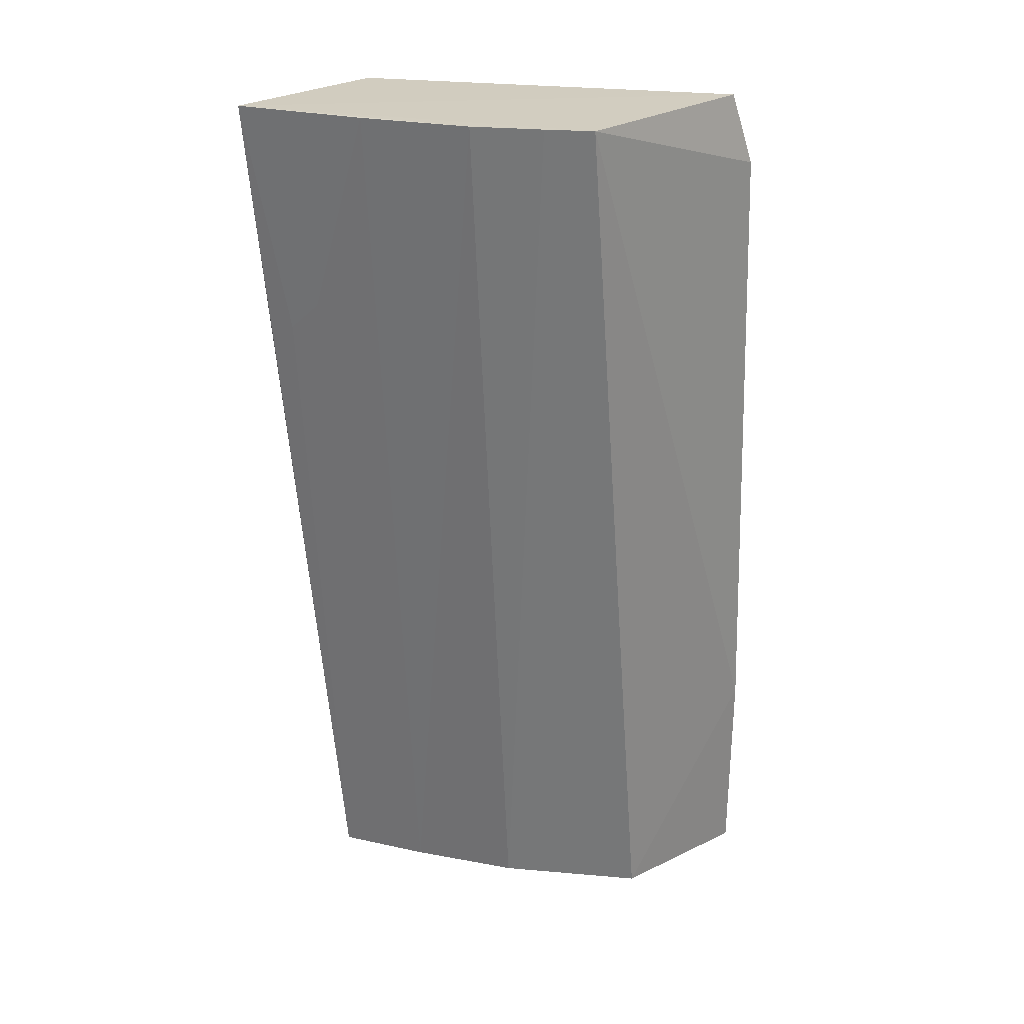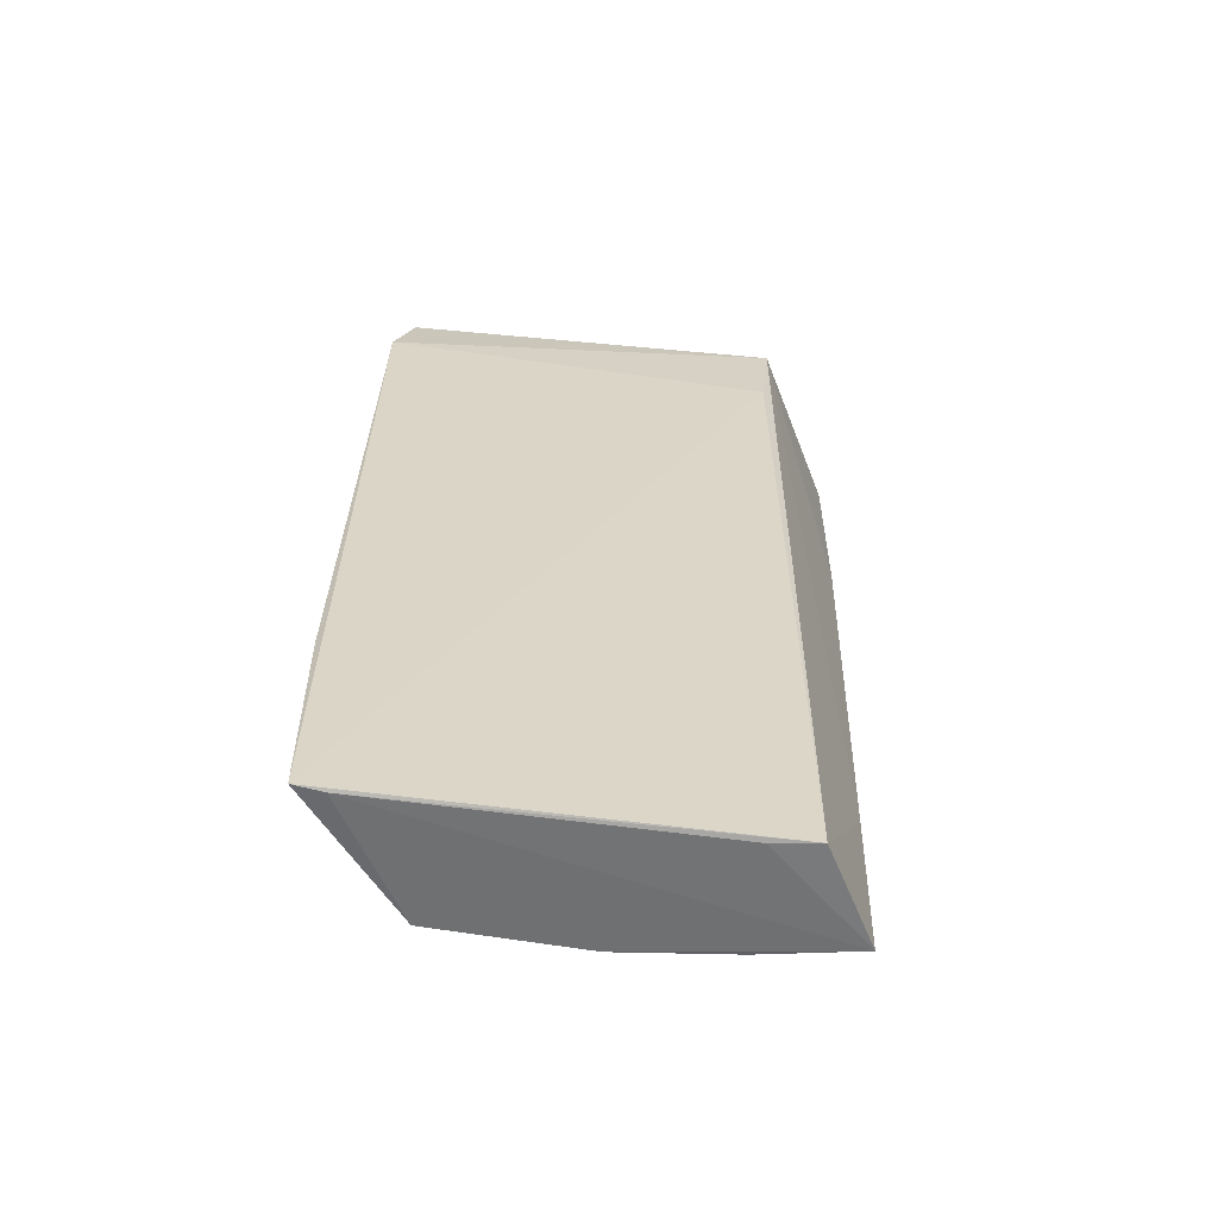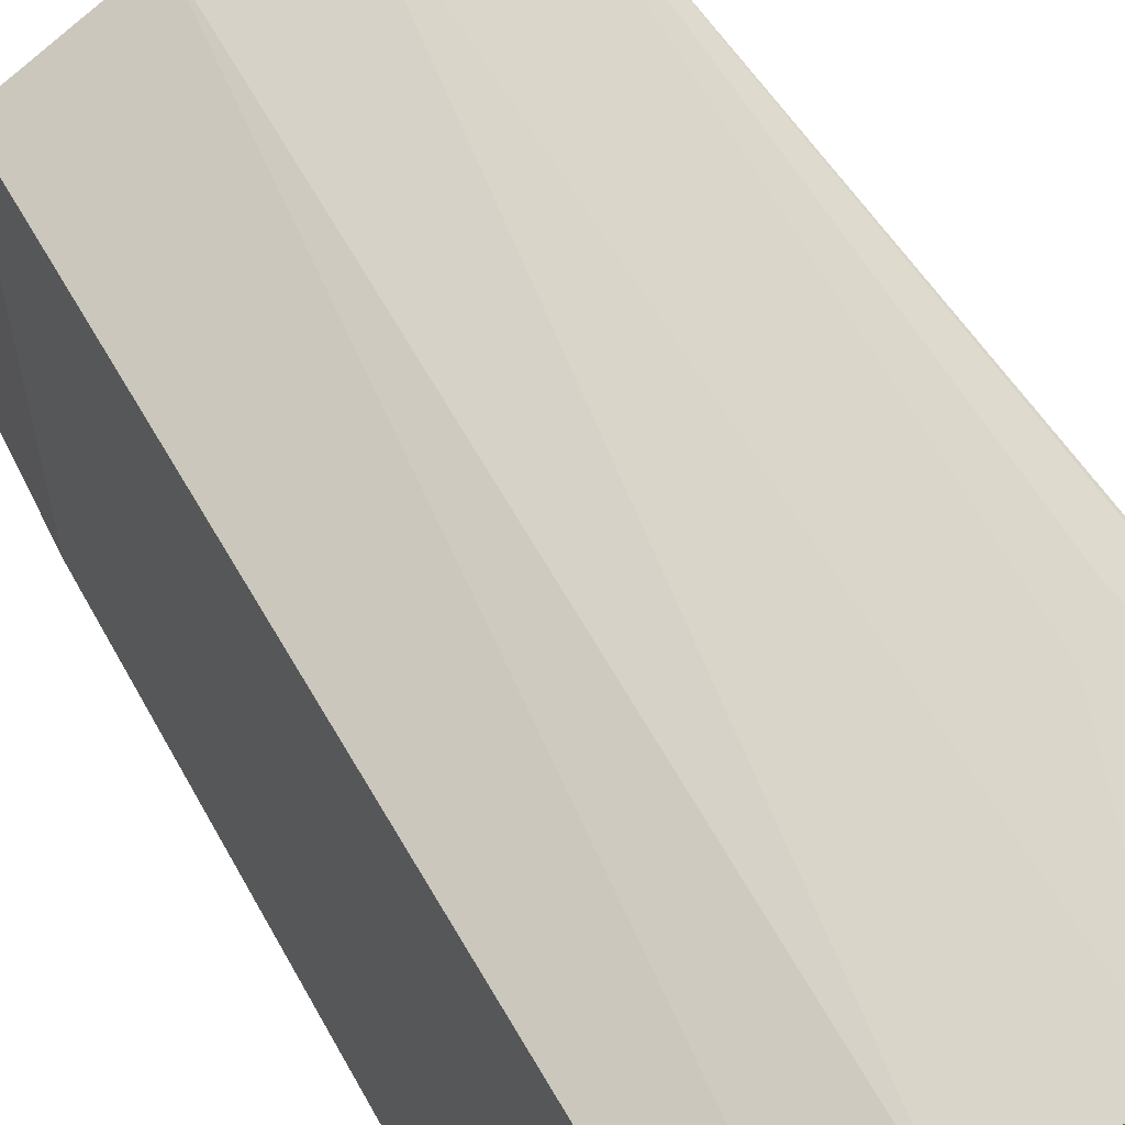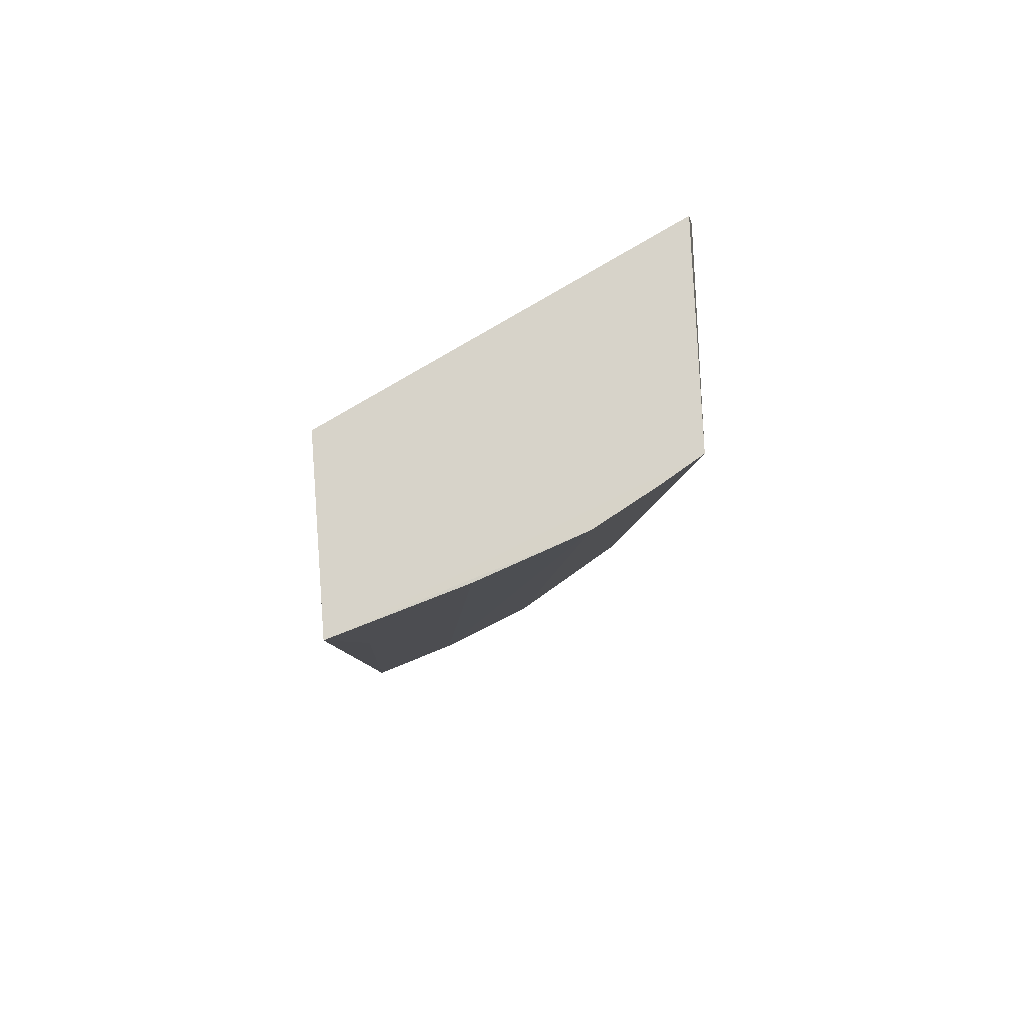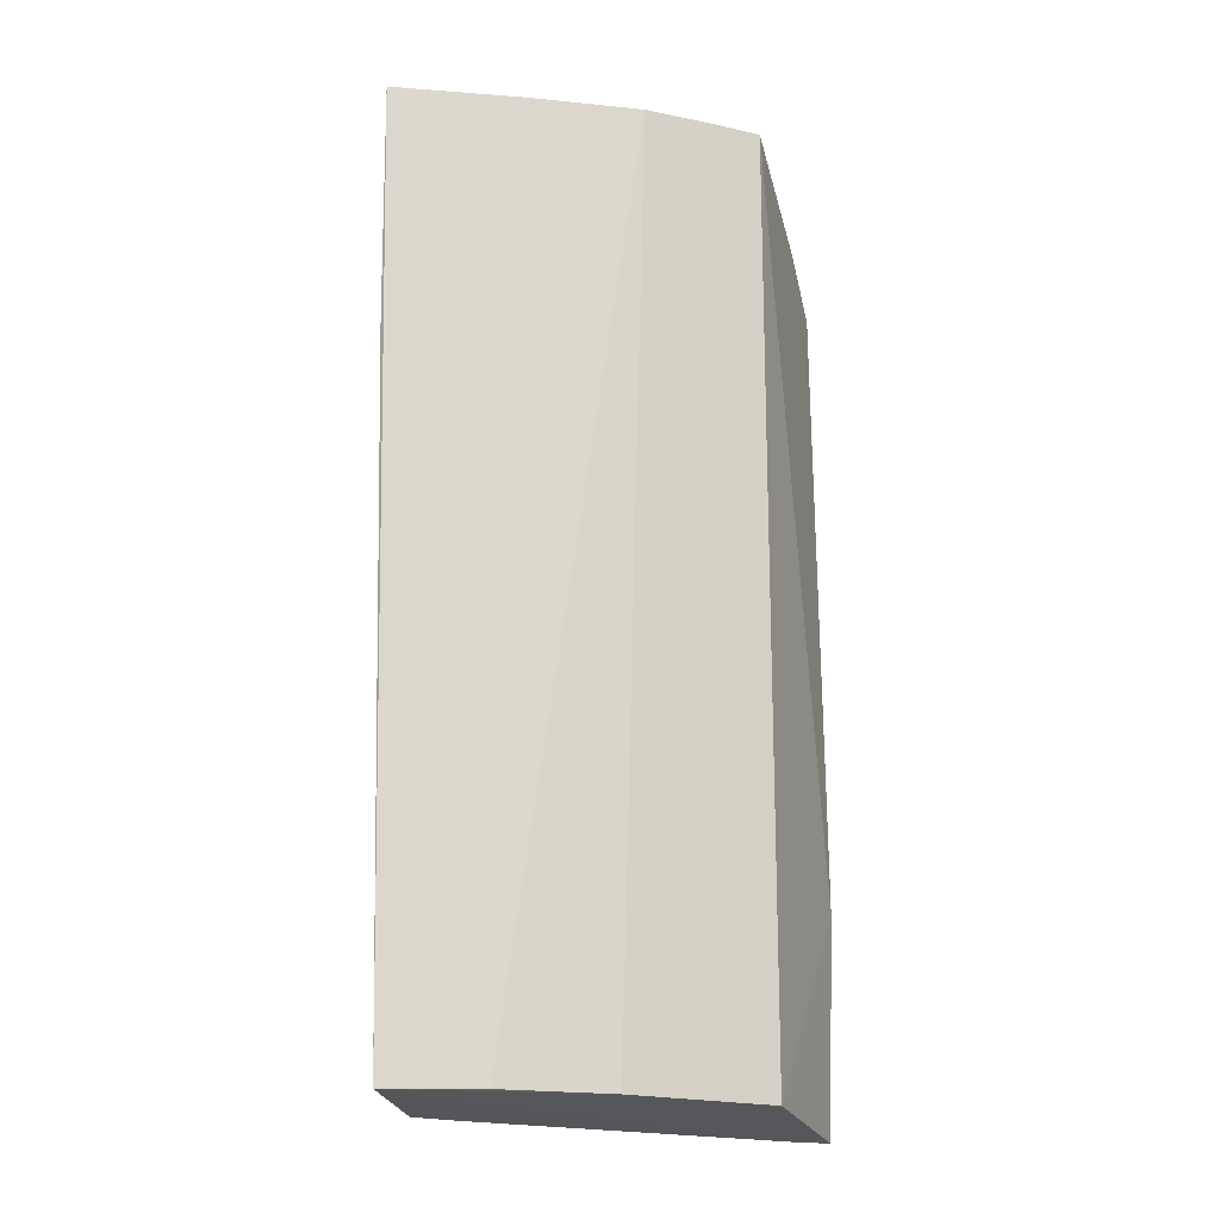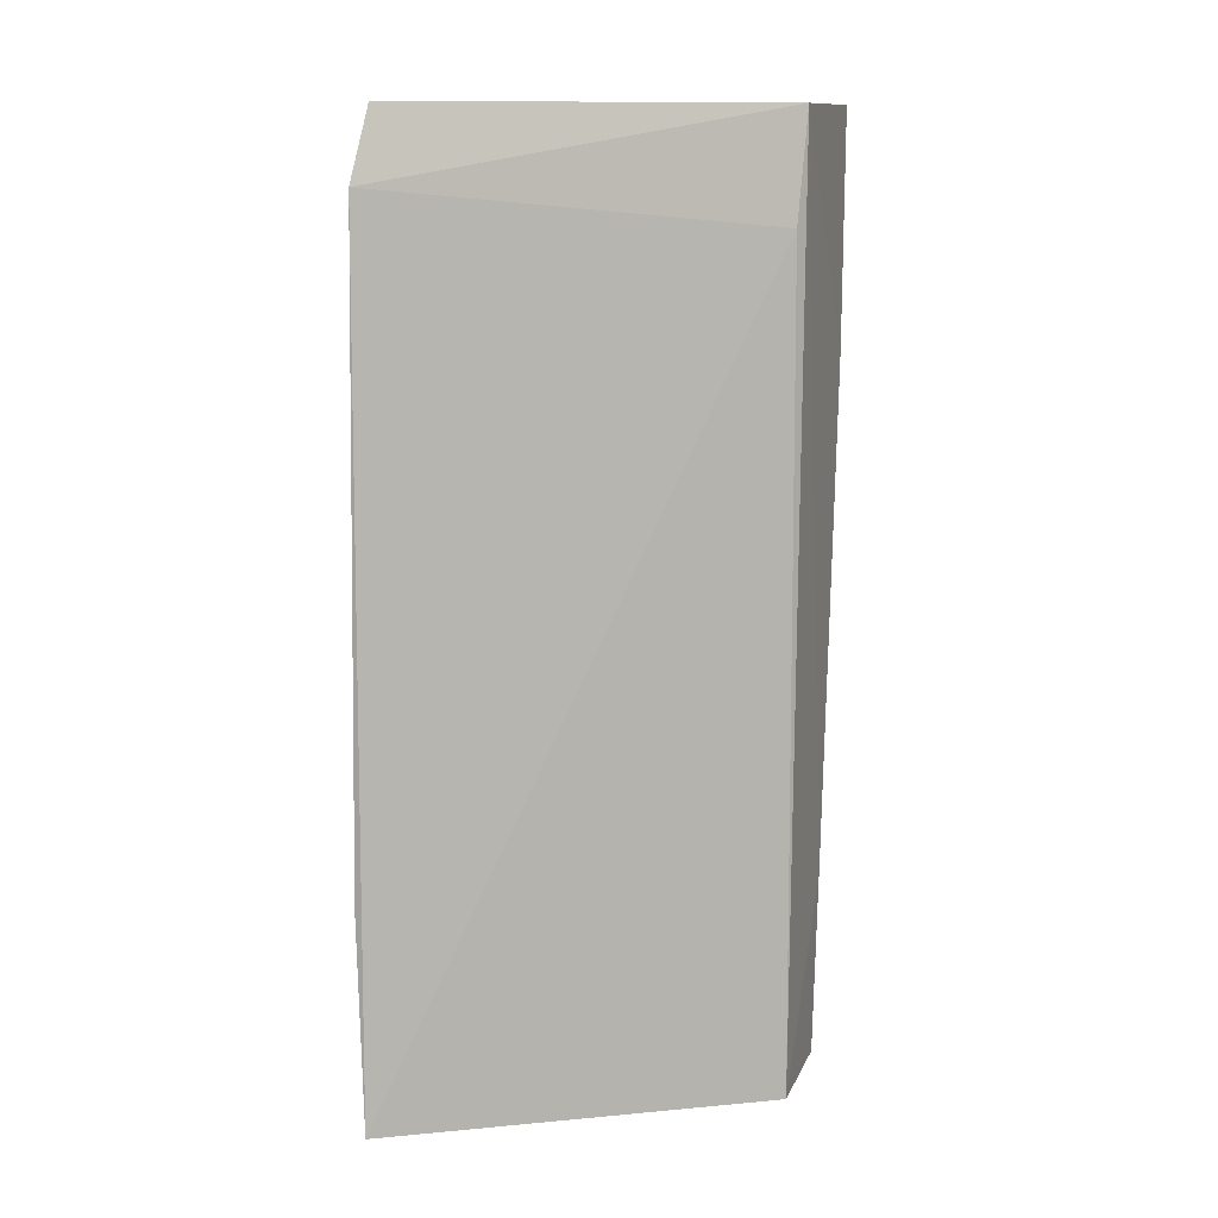
<metadata>
{"format":"obj","ext":"obj","renderer":"f3d","projection":"perspective","resolution":1024,"background":"white","views":[{"elev":24.2,"azim":37.2,"up":"+Y"},{"elev":-58.2,"azim":-161.4,"up":"+Y"},{"elev":55.3,"azim":152.5,"up":"+Z"},{"elev":76.3,"azim":-6.9,"up":"+Y"},{"elev":-23.5,"azim":7.8,"up":"+Y"},{"elev":11.9,"azim":-166.1,"up":"+Y"}]}
</metadata>
<code>
v 0.02455 0.2356 0.144
v 0.0704 0.119 0.09252
v 0.06793 0.2355 0.1283
v 0.07172 0.2265 0.09796
v 0.02632 0.2217 0.1187
v 0.07162 0.1458 0.0941
v 0.07018 0.2356 0.1006
v 0.03624 0.1196 0.1261
v 0.06602 0.1196 0.1123
v 0.0255 0.2355 0.1206
v 0.05452 0.2355 0.1354
v 0.02524 0.119 0.115
v 0.06736 0.1188 0.09446
v 0.04098 0.2355 0.1396
v 0.04959 0.1196 0.1213
v 0.02444 0.1193 0.1294
v 0.06258 0.2355 0.1313
v 0.0241 0.2059 0.1399
v 0.02773 0.2061 0.1395
v 0.03064 0.1188 0.113
v 0.02418 0.1419 0.1312
v 0.03177 0.2097 0.1389
f 5 4 2
f 6 2 4
f 6 4 3
f 7 1 3
f 7 3 4
f 9 6 3
f 9 2 6
f 10 1 7
f 10 7 4
f 10 4 5
f 12 5 2
f 12 10 5
f 13 2 9
f 13 12 2
f 14 11 1
f 14 8 11
f 15 11 8
f 15 13 9
f 16 15 8
f 16 13 15
f 17 11 15
f 17 3 1
f 17 1 11
f 17 15 9
f 17 9 3
f 18 16 1
f 18 1 10
f 19 14 1
f 19 1 16
f 20 16 12
f 20 12 13
f 20 13 16
f 21 18 10
f 21 10 12
f 21 12 16
f 21 16 18
f 22 19 16
f 22 16 8
f 22 8 14
f 22 14 19

</code>
